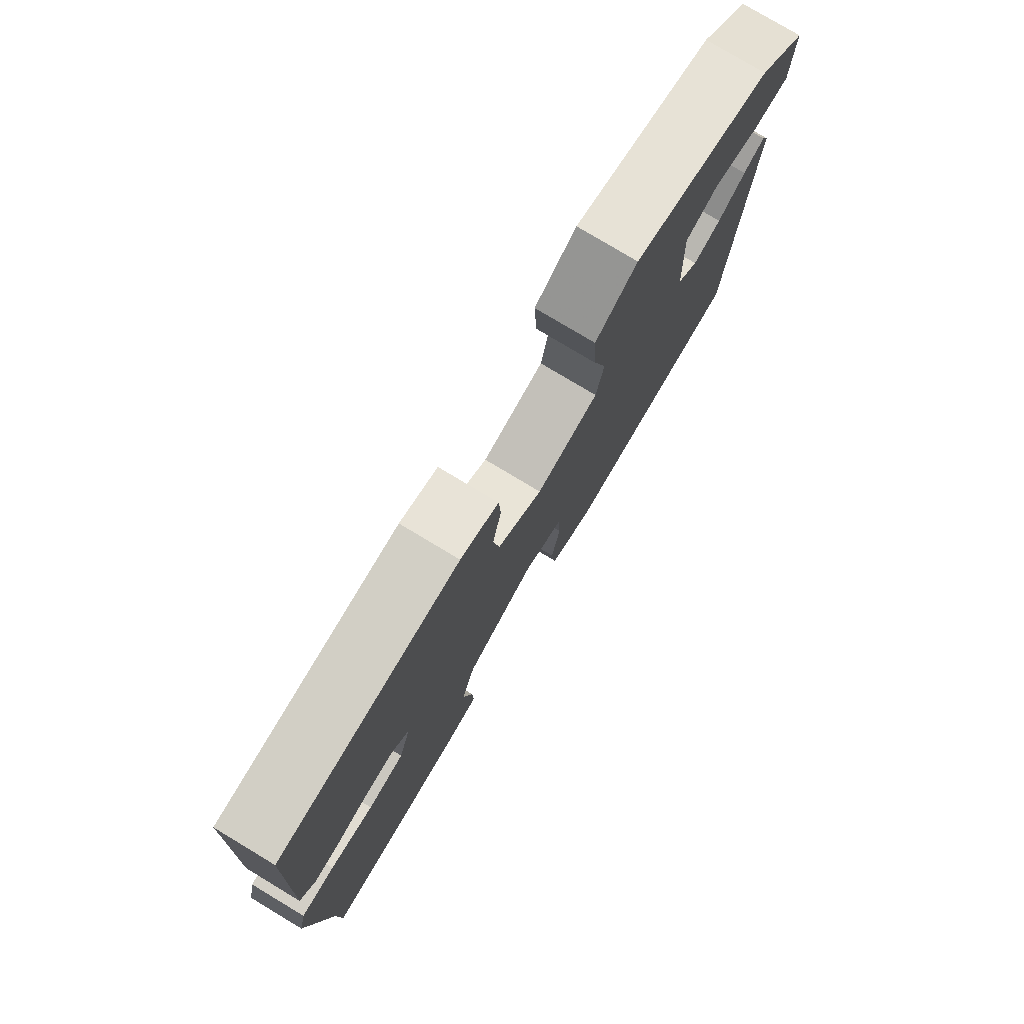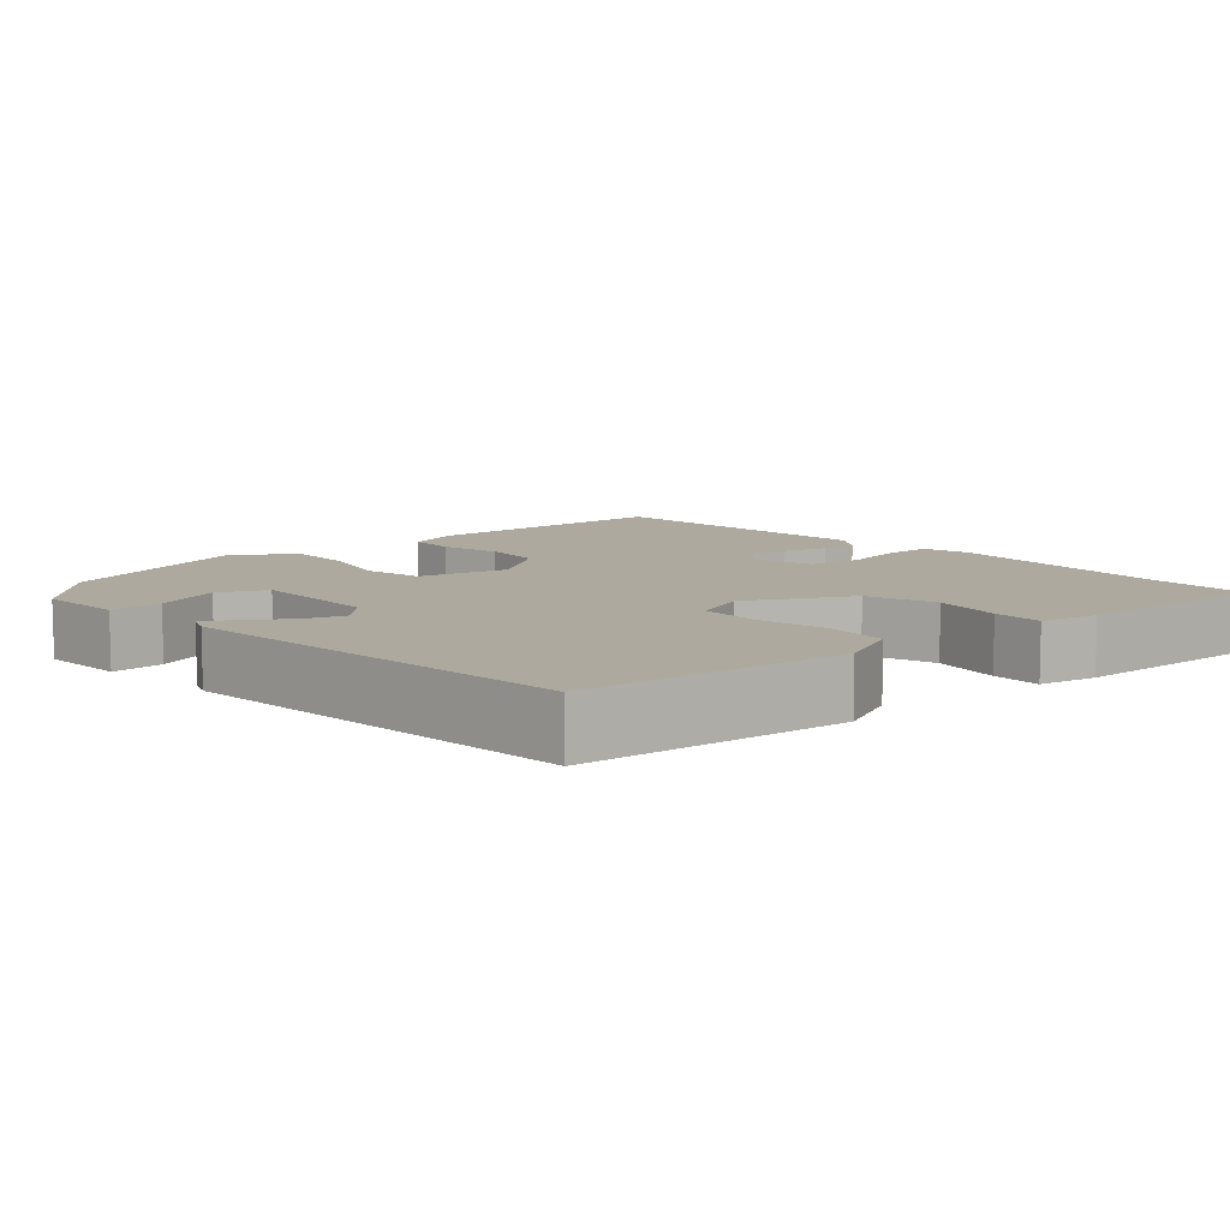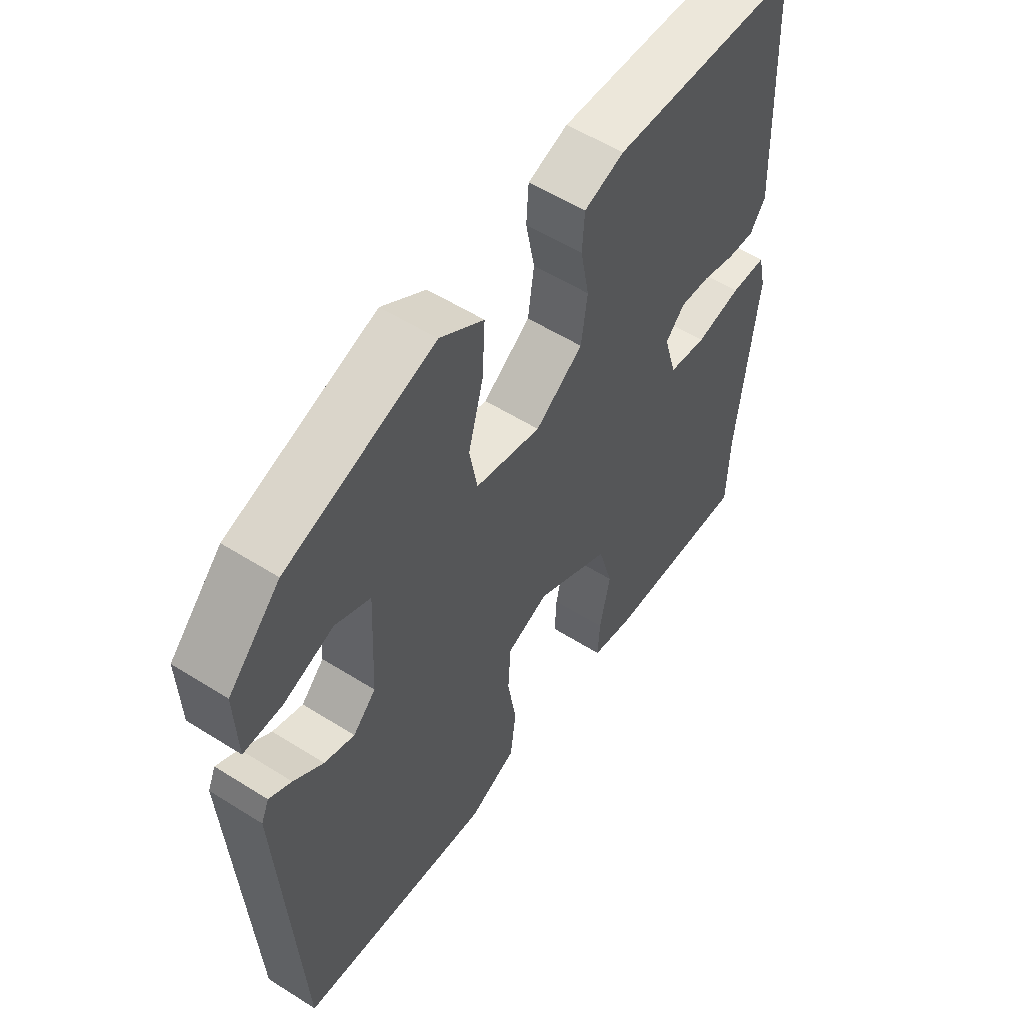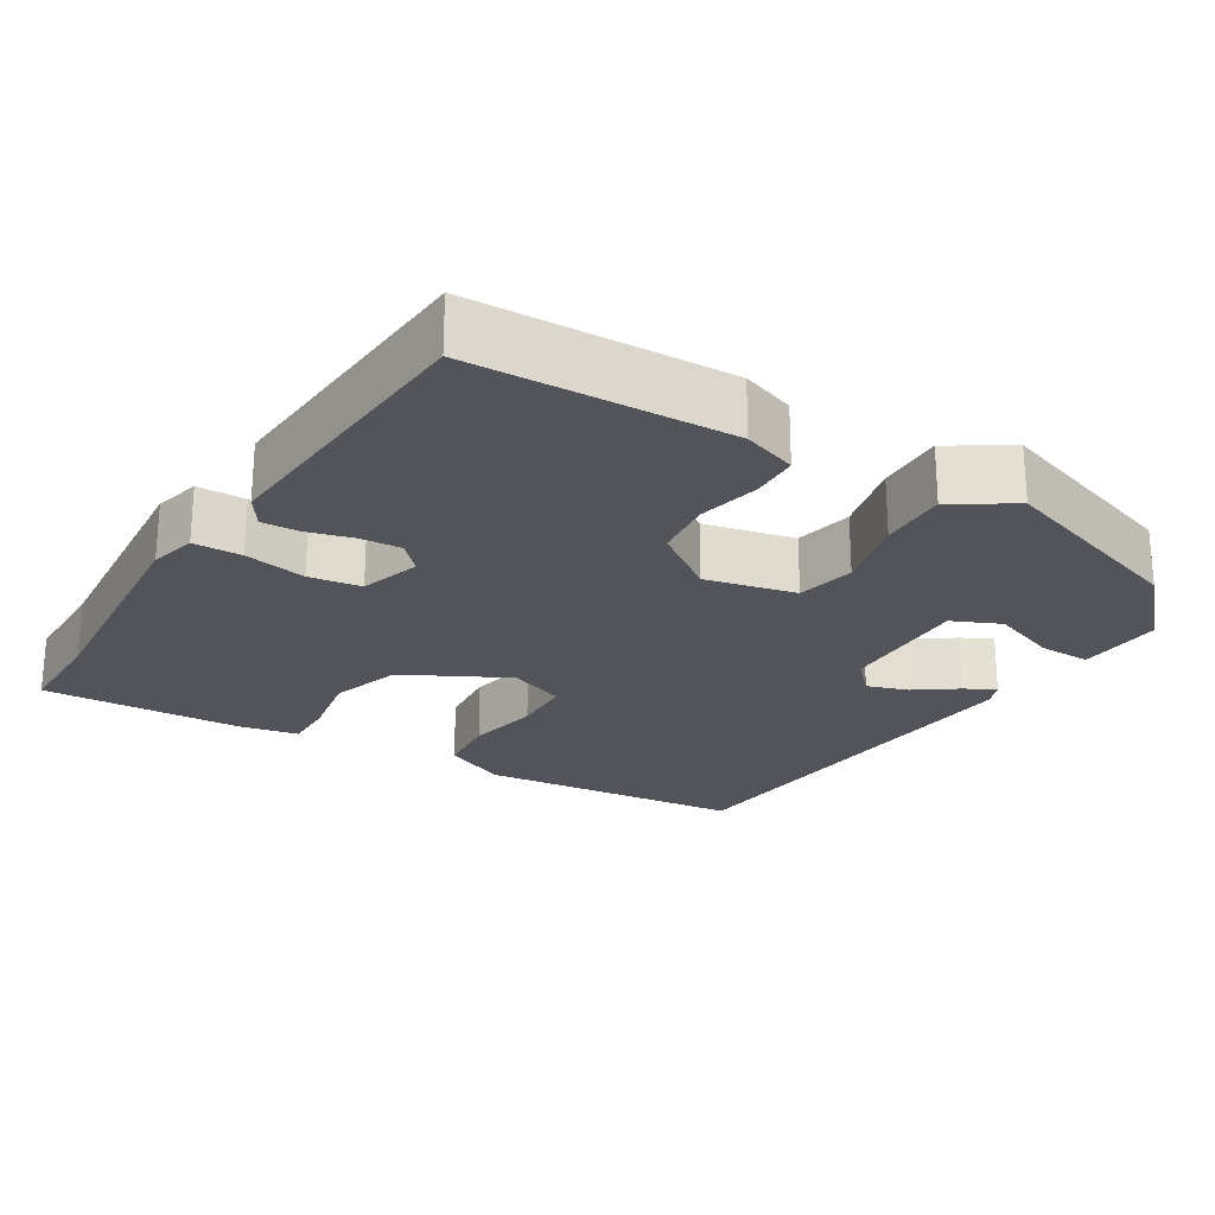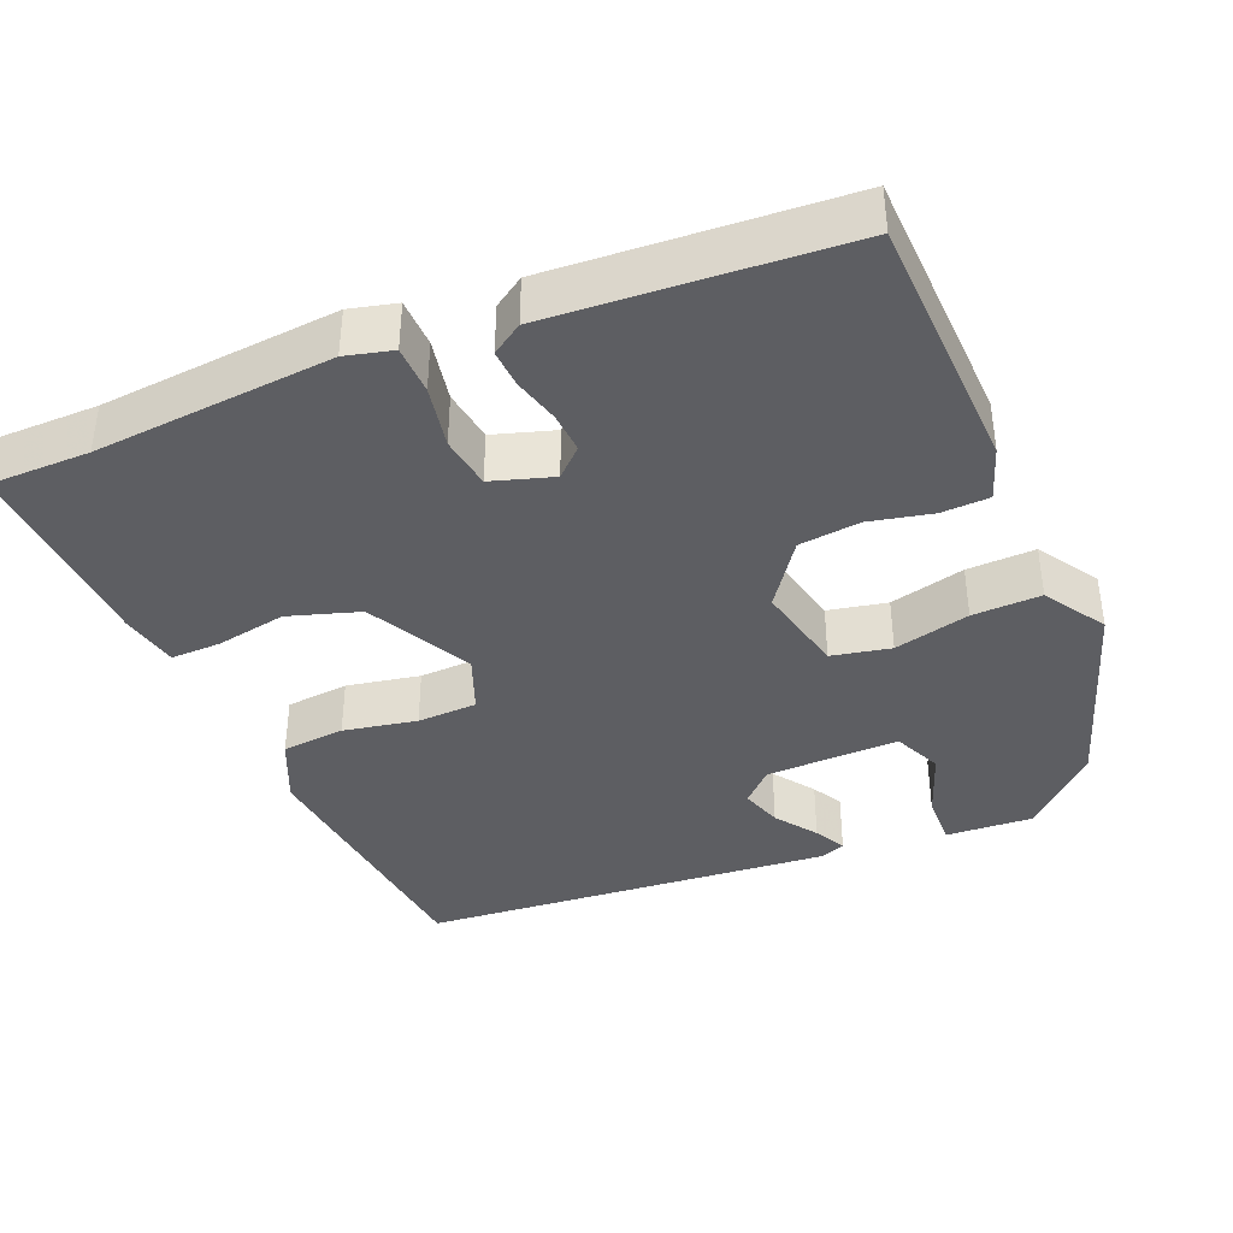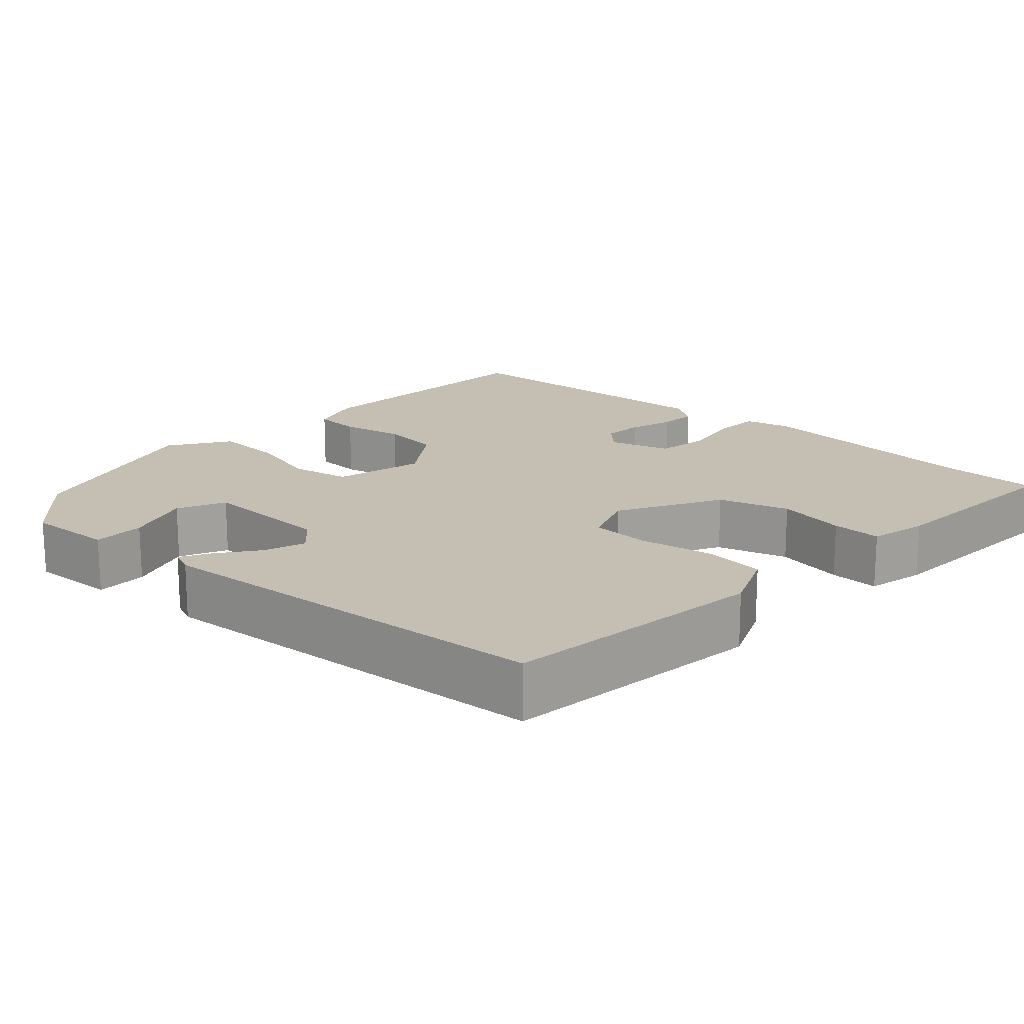
<metadata>
{"format":"obj","ext":"obj","renderer":"f3d","projection":"perspective","resolution":1024,"background":"white","views":[{"elev":78.2,"azim":-59.0,"up":"+Z"},{"elev":9.1,"azim":136.7,"up":"+Y"},{"elev":55.5,"azim":123.6,"up":"+Z"},{"elev":-23.7,"azim":-33.1,"up":"+Y"},{"elev":-39.2,"azim":-68.8,"up":"+Y"},{"elev":17.6,"azim":131.7,"up":"+Y"}]}
</metadata>
<code>
v 0.495 0.07 -0.455
v 0.144 0.07 -0.501
v 0.058 0.07 -0.465
v 0.048 0.07 -0.382
v 0.064 0.07 -0.285
v 0.059 0.07 -0.206
v -0.016 0.07 -0.179
v -0.151 0.07 -0.254
v -0.178 0.07 -0.348
v -0.159 0.07 -0.44
v -0.156 0.07 -0.506
v -0.233 0.07 -0.524
v -0.499 0.07 -0.543
v -0.503 0.07 -0.412
v -0.537 0.07 -0.099
v -0.523 0.07 -0.037
v -0.459 0.07 -0.034
v -0.376 0.07 -0.048
v -0.307 0.07 -0.036
v -0.284 0.07 0.045
v -0.319 0.07 0.08
v -0.373 0.07 0.075
v -0.433 0.07 0.057
v -0.483 0.07 0.053
v -0.511 0.07 0.093
v -0.495 0.07 0.478
v -0.153 0.07 0.499
v -0.081 0.07 0.476
v -0.077 0.07 0.413
v -0.093 0.07 0.33
v -0.082 0.07 0.25
v 0.004 0.07 0.192
v 0.123 0.07 0.222
v 0.137 0.07 0.3
v 0.11 0.07 0.399
v 0.105 0.07 0.489
v 0.184 0.07 0.542
v 0.45 0.07 0.461
v 0.543 0.07 0.368
v 0.539 0.07 0.253
v 0.47 0.07 0.253
v 0.381 0.07 0.283
v 0.318 0.07 0.253
v 0.326 0.07 0.078
v 0.367 0.07 0.038
v 0.421 0.07 0.057
v 0.474 0.07 0.097
v 0.514 0.07 0.12
v 0.528 0.07 0.088
v 0.495 0 -0.455
v 0.144 0 -0.501
v 0.058 0 -0.465
v 0.048 0 -0.382
v 0.064 0 -0.285
v 0.059 0 -0.206
v -0.016 0 -0.179
v -0.151 0 -0.254
v -0.178 0 -0.348
v -0.159 0 -0.44
v -0.156 0 -0.506
v -0.233 0 -0.524
v -0.499 0 -0.543
v -0.503 0 -0.412
v -0.537 0 -0.099
v -0.523 0 -0.037
v -0.459 0 -0.034
v -0.376 0 -0.048
v -0.307 0 -0.036
v -0.284 0 0.045
v -0.319 0 0.08
v -0.373 0 0.075
v -0.433 0 0.057
v -0.483 0 0.053
v -0.511 0 0.093
v -0.495 0 0.478
v -0.153 0 0.499
v -0.081 0 0.476
v -0.077 0 0.413
v -0.093 0 0.33
v -0.082 0 0.25
v 0.004 0 0.192
v 0.123 0 0.222
v 0.137 0 0.3
v 0.11 0 0.399
v 0.105 0 0.489
v 0.184 0 0.542
v 0.45 0 0.461
v 0.543 0 0.368
v 0.539 0 0.253
v 0.47 0 0.253
v 0.381 0 0.283
v 0.318 0 0.253
v 0.326 0 0.078
v 0.367 0 0.038
v 0.421 0 0.057
v 0.474 0 0.097
v 0.514 0 0.12
v 0.528 0 0.088
f 3 4 5
f 2 3 5
f 1 2 5
f 49 1 5
f 48 49 5
f 47 48 5
f 46 47 5
f 45 46 5 6
f 44 45 6 7
f 43 44 7 8
f 40 41 42
f 39 40 42
f 38 39 42
f 37 38 42
f 36 37 42
f 35 36 42
f 34 35 42 43
f 33 34 43
f 32 33 43 8
f 28 29 30
f 27 28 30
f 26 27 30
f 25 26 30
f 24 25 30
f 23 24 30
f 22 23 30
f 21 22 30 31
f 20 21 31 32
f 16 17 18
f 15 16 18
f 14 15 18
f 14 18 19
f 13 14 19
f 12 13 19
f 11 12 19
f 10 11 19
f 9 10 19
f 8 9 19 20
f 8 20 32
f 54 53 52
f 54 52 51
f 54 51 50
f 54 50 98
f 54 98 97
f 54 97 96
f 54 96 95
f 55 54 95 94
f 56 55 94 93
f 57 56 93 92
f 91 90 89
f 91 89 88
f 91 88 87
f 91 87 86
f 91 86 85
f 91 85 84
f 92 91 84 83
f 92 83 82
f 57 92 82 81
f 79 78 77
f 79 77 76
f 79 76 75
f 79 75 74
f 79 74 73
f 79 73 72
f 79 72 71
f 80 79 71 70
f 81 80 70 69
f 67 66 65
f 67 65 64
f 67 64 63
f 68 67 63
f 68 63 62
f 68 62 61
f 68 61 60
f 68 60 59
f 68 59 58
f 69 68 58 57
f 81 69 57
f 1 50 51 2
f 2 51 52 3
f 3 52 53 4
f 4 53 54 5
f 5 54 55 6
f 6 55 56 7
f 7 56 57 8
f 8 57 58 9
f 9 58 59 10
f 10 59 60 11
f 11 60 61 12
f 12 61 62 13
f 13 62 63 14
f 14 63 64 15
f 15 64 65 16
f 16 65 66 17
f 17 66 67 18
f 18 67 68 19
f 19 68 69 20
f 20 69 70 21
f 21 70 71 22
f 22 71 72 23
f 23 72 73 24
f 24 73 74 25
f 25 74 75 26
f 26 75 76 27
f 27 76 77 28
f 28 77 78 29
f 29 78 79 30
f 30 79 80 31
f 31 80 81 32
f 32 81 82 33
f 33 82 83 34
f 34 83 84 35
f 35 84 85 36
f 36 85 86 37
f 37 86 87 38
f 38 87 88 39
f 39 88 89 40
f 40 89 90 41
f 41 90 91 42
f 42 91 92 43
f 43 92 93 44
f 44 93 94 45
f 45 94 95 46
f 46 95 96 47
f 47 96 97 48
f 48 97 98 49
f 49 98 50 1

</code>
